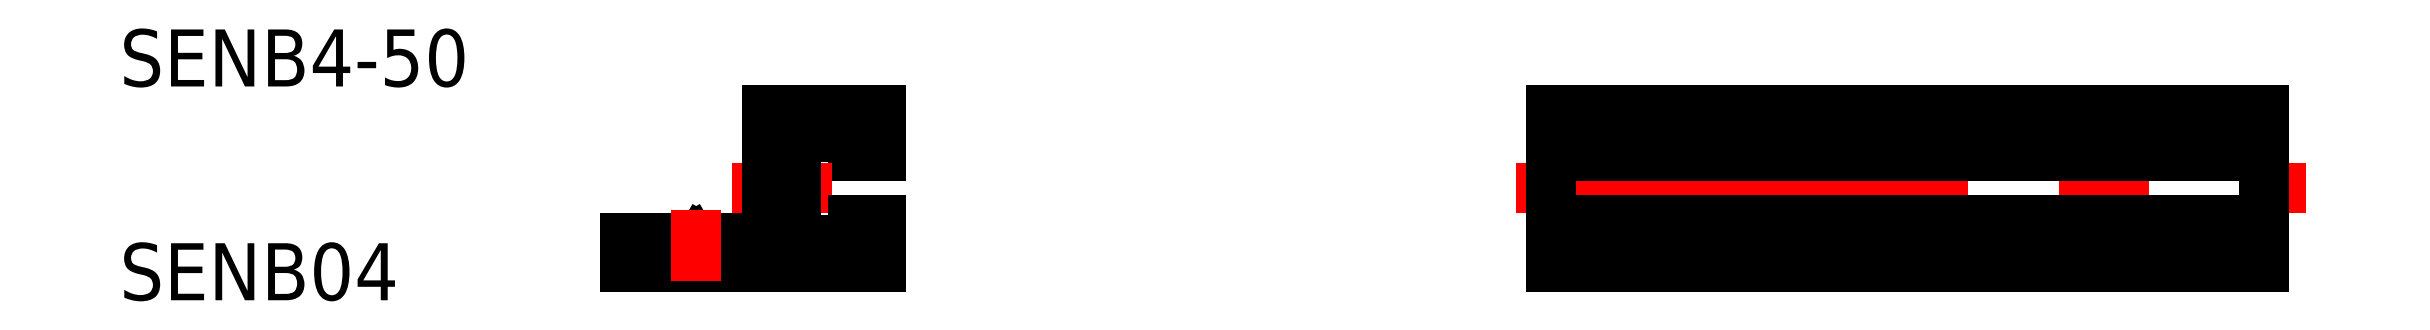
<metadata>
{"format":"dxf","ext":"dxf","renderer":"ezdxf+matplotlib","layout":"modelspace","background":"white","min_lineweight":24,"dpi":150}
</metadata>
<code>
0
SECTION
2
ENTITIES
0
LINE
8
0
10
117.9
20
152.7
30
0
11
117.9
21
152.7
31
0
0
LINE
8
0
10
117.9
20
149.9
30
0
11
117.9
21
149.9
31
0
0
LINE
8
CENTER
10
115.4
20
149.9
30
0
11
170.8
21
149.9
31
0
0
LINE
8
0
10
117.9
20
153.5
30
0
11
167.9
21
153.5
31
0
0
LINE
8
0
10
117.9
20
152.2
30
0
11
167.9
21
152.2
31
0
0
LINE
8
0
10
117.9
20
155.4
30
0
11
167.9
21
155.4
31
0
0
LINE
8
0
10
70.88
20
155.4
30
0
11
70.88
21
152.2
31
0
0
LINE
8
0
10
68.88
20
153.5
30
0
11
68.88
21
152.2
31
0
0
LINE
8
0
10
64.88
20
153.5
30
0
11
68.88
21
153.5
31
0
0
LINE
8
0
10
62.88
20
155.4
30
0
11
70.88
21
155.4
31
0
0
LINE
8
0
10
68.88
20
152.2
30
0
11
70.88
21
152.2
31
0
0
LINE
8
CENTER
10
60.38
20
149.9
30
0
11
67.38
21
149.9
31
0
0
TEXT
8
0
10
17.41
20
157.1
30
0
40
4
1
SENB4-50
0
LINE
8
0
10
117.9
20
146.3
30
0
11
167.9
21
146.3
31
0
0
LINE
8
0
10
117.9
20
147.7
30
0
11
167.9
21
147.7
31
0
0
LINE
8
0
10
117.9
20
144.4
30
0
11
167.9
21
144.4
31
0
0
LINE
8
0
10
70.88
20
147.7
30
0
11
70.88
21
144.4
31
0
0
LINE
8
0
10
68.88
20
147.7
30
0
11
68.88
21
146.3
31
0
0
LINE
8
0
10
64.88
20
146.3
30
0
11
68.88
21
146.3
31
0
0
LINE
8
0
10
68.88
20
147.7
30
0
11
70.88
21
147.7
31
0
0
LINE
8
0
10
57.49
20
146.4
30
0
11
57.88
21
145.8
31
0
0
LINE
8
0
10
57.88
20
145.8
30
0
11
58.26
21
146.4
31
0
0
LINE
8
0
10
52.88
20
146.4
30
0
11
52.88
21
144.4
31
0
0
LINE
8
0
10
52.88
20
146.4
30
0
11
57.49
21
146.4
31
0
0
LINE
8
0
10
52.88
20
144.4
30
0
11
70.88
21
144.4
31
0
0
LINE
8
0
10
58.26
20
146.4
30
0
11
62.88
21
146.4
31
0
0
TEXT
8
0
10
17.41
20
142.1
30
0
40
4
1
SENB04
0
LINE
8
0
10
64.88
20
153.5
30
0
11
64.88
21
146.3
31
0
0
LINE
8
0
10
62.88
20
155.4
30
0
11
62.88
21
146.4
31
0
0
LINE
8
0
10
117.9
20
155.4
30
0
11
117.9
21
144.4
31
0
0
LINE
8
0
10
167.9
20
155.4
30
0
11
167.9
21
144.4
31
0
0
LINE
8
CENTER
10
57.88
20
148.4
30
0
11
57.88
21
143.4
31
0
0
ENDSEC
0
EOF

</code>
